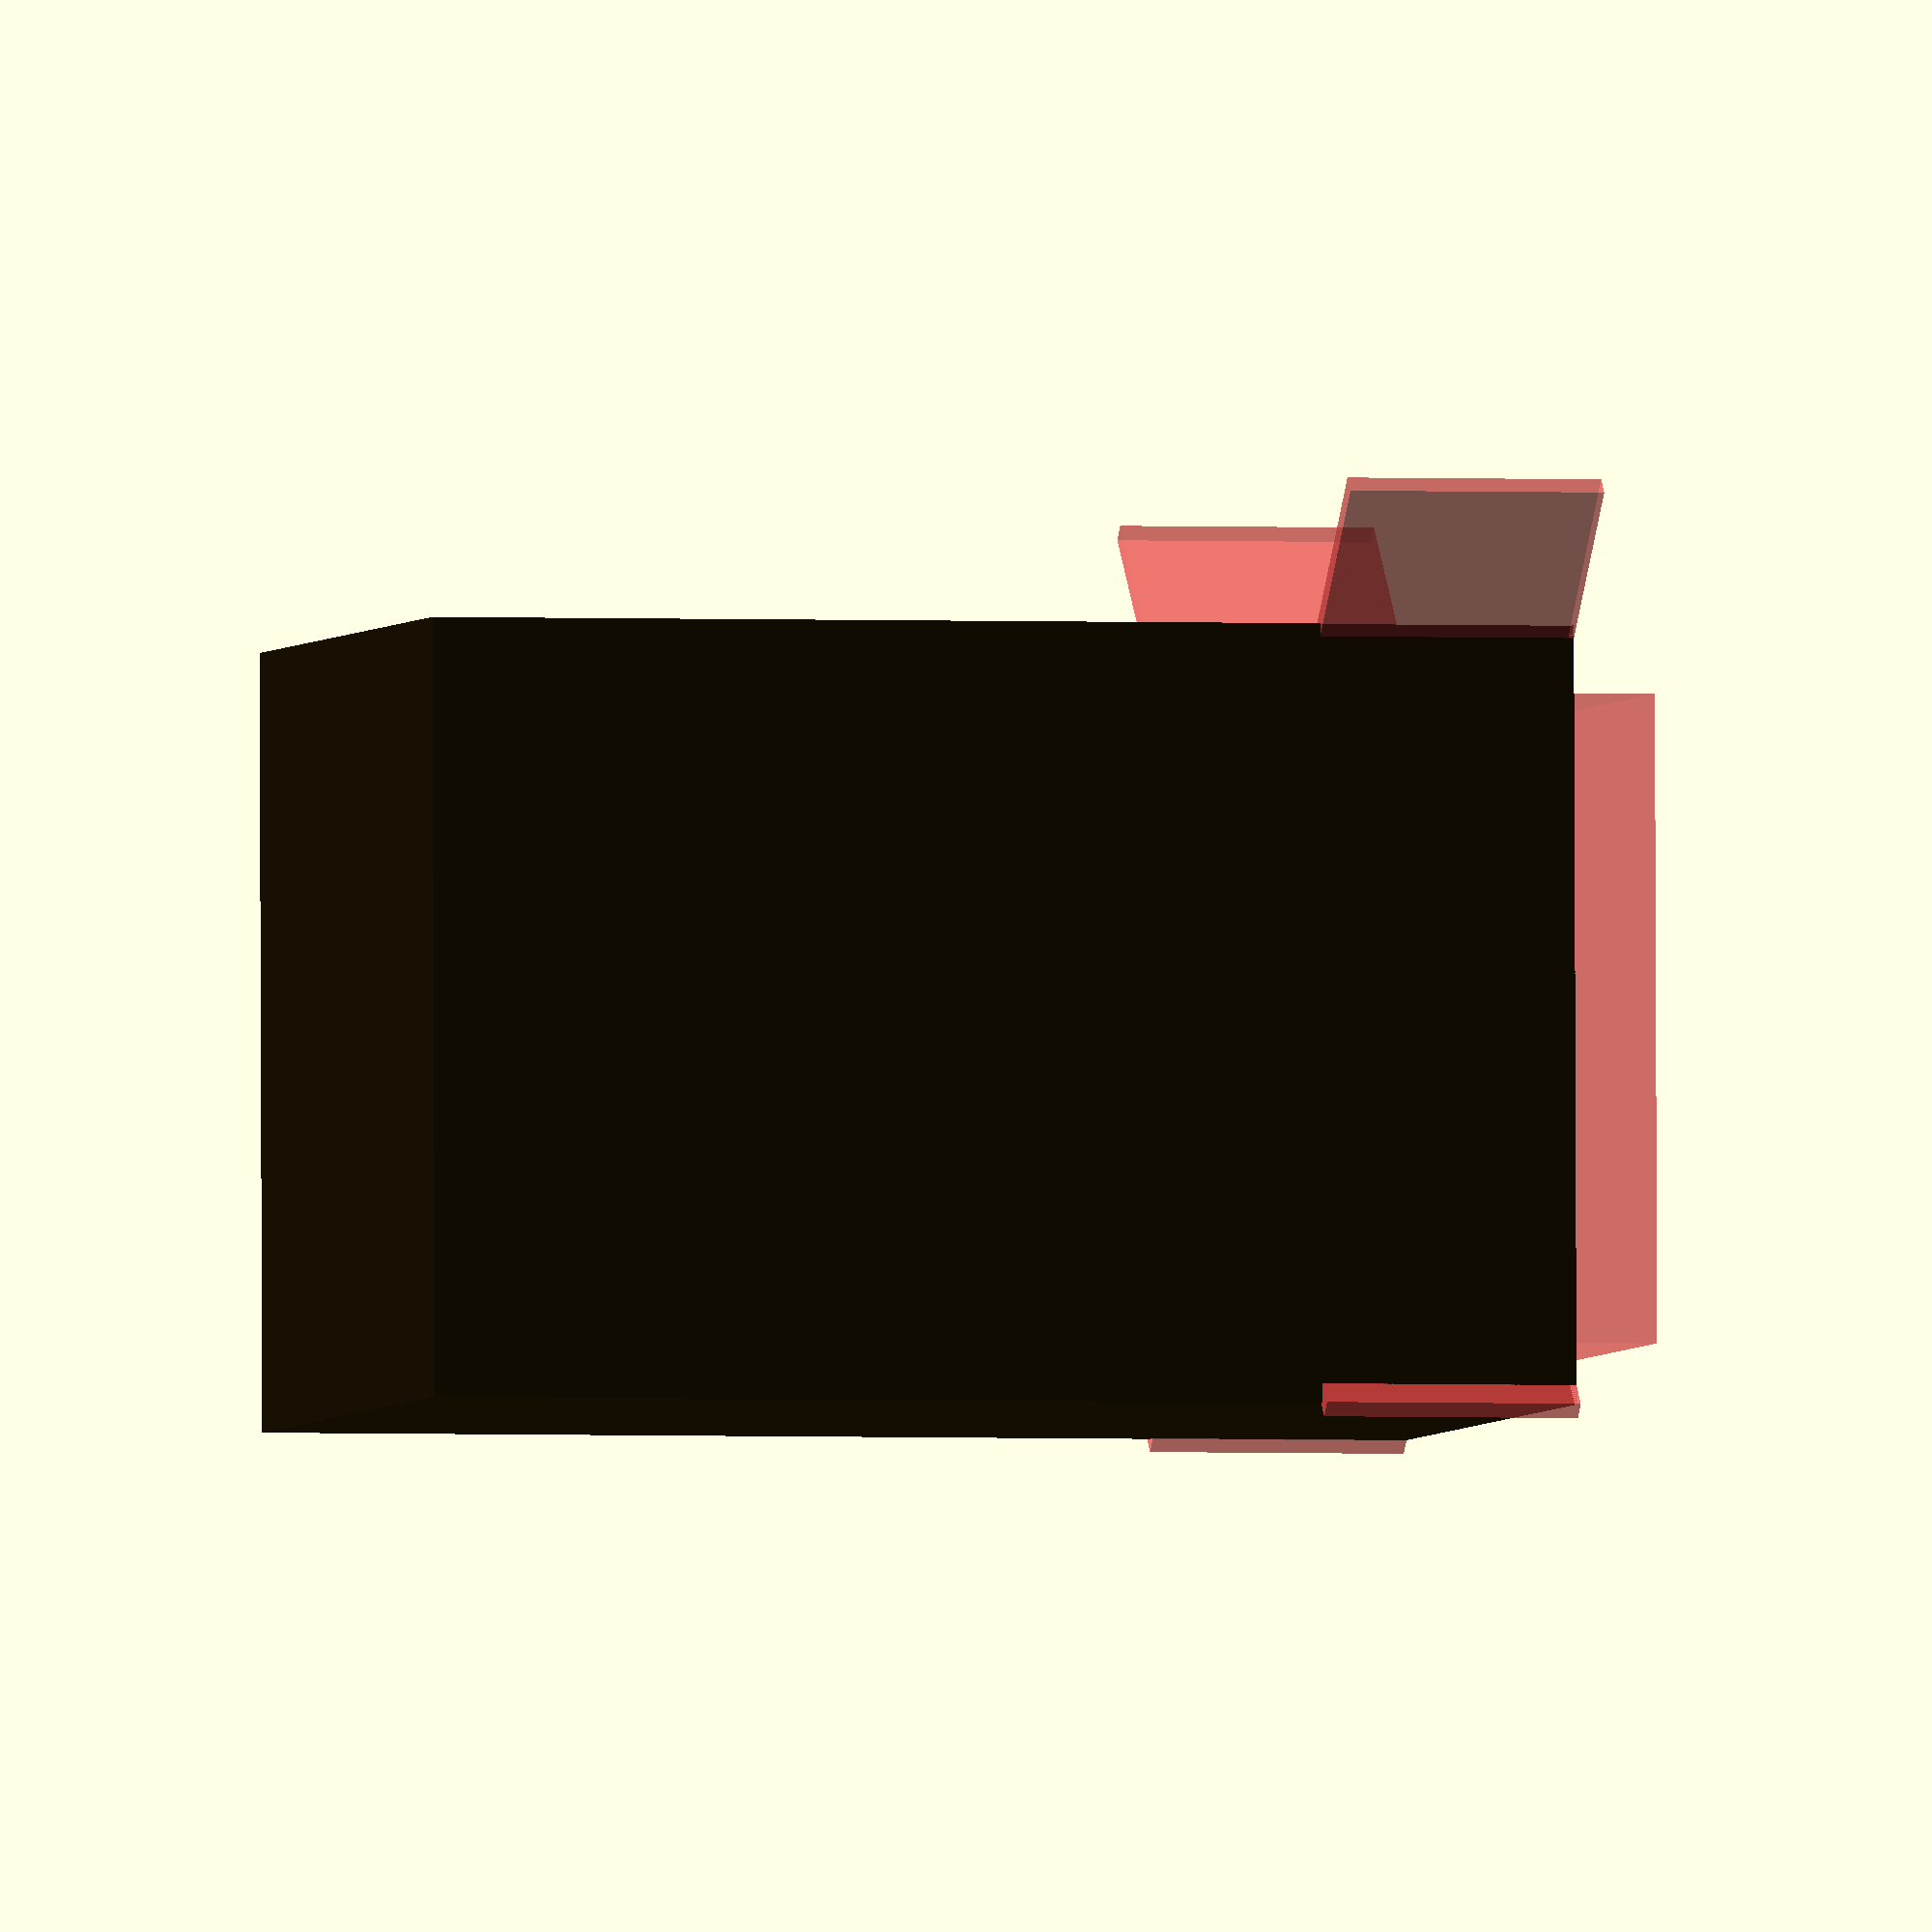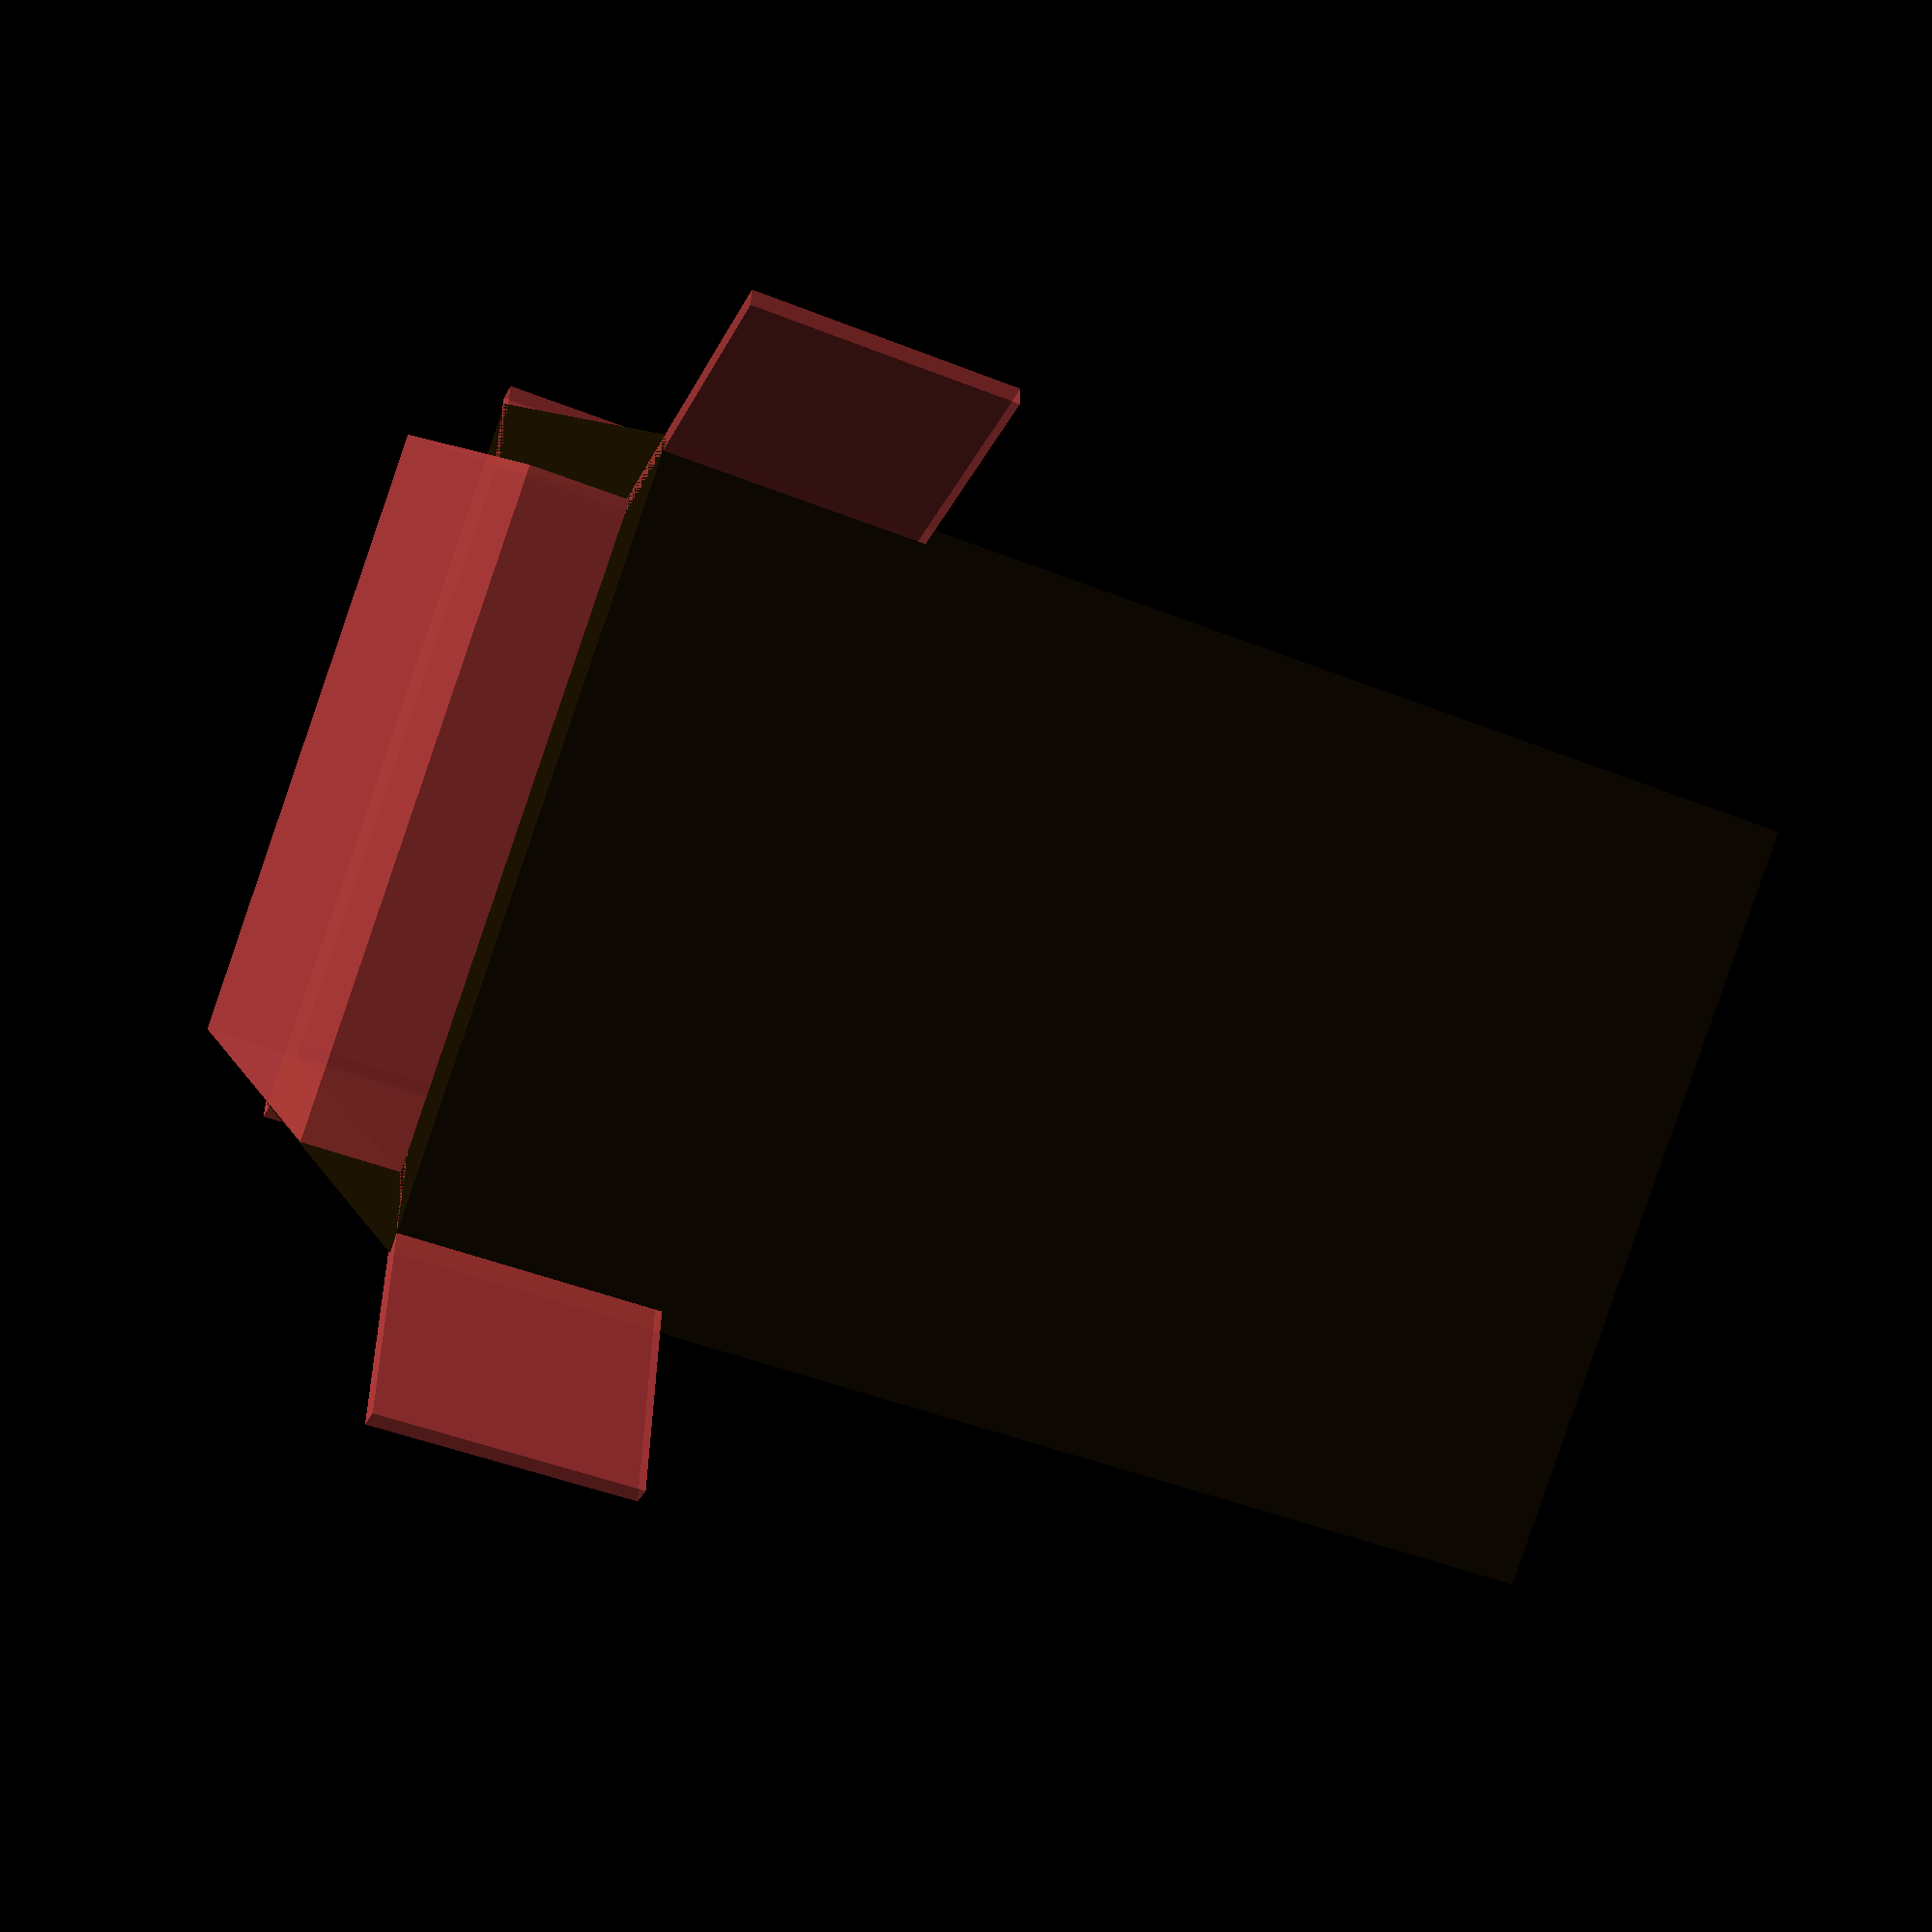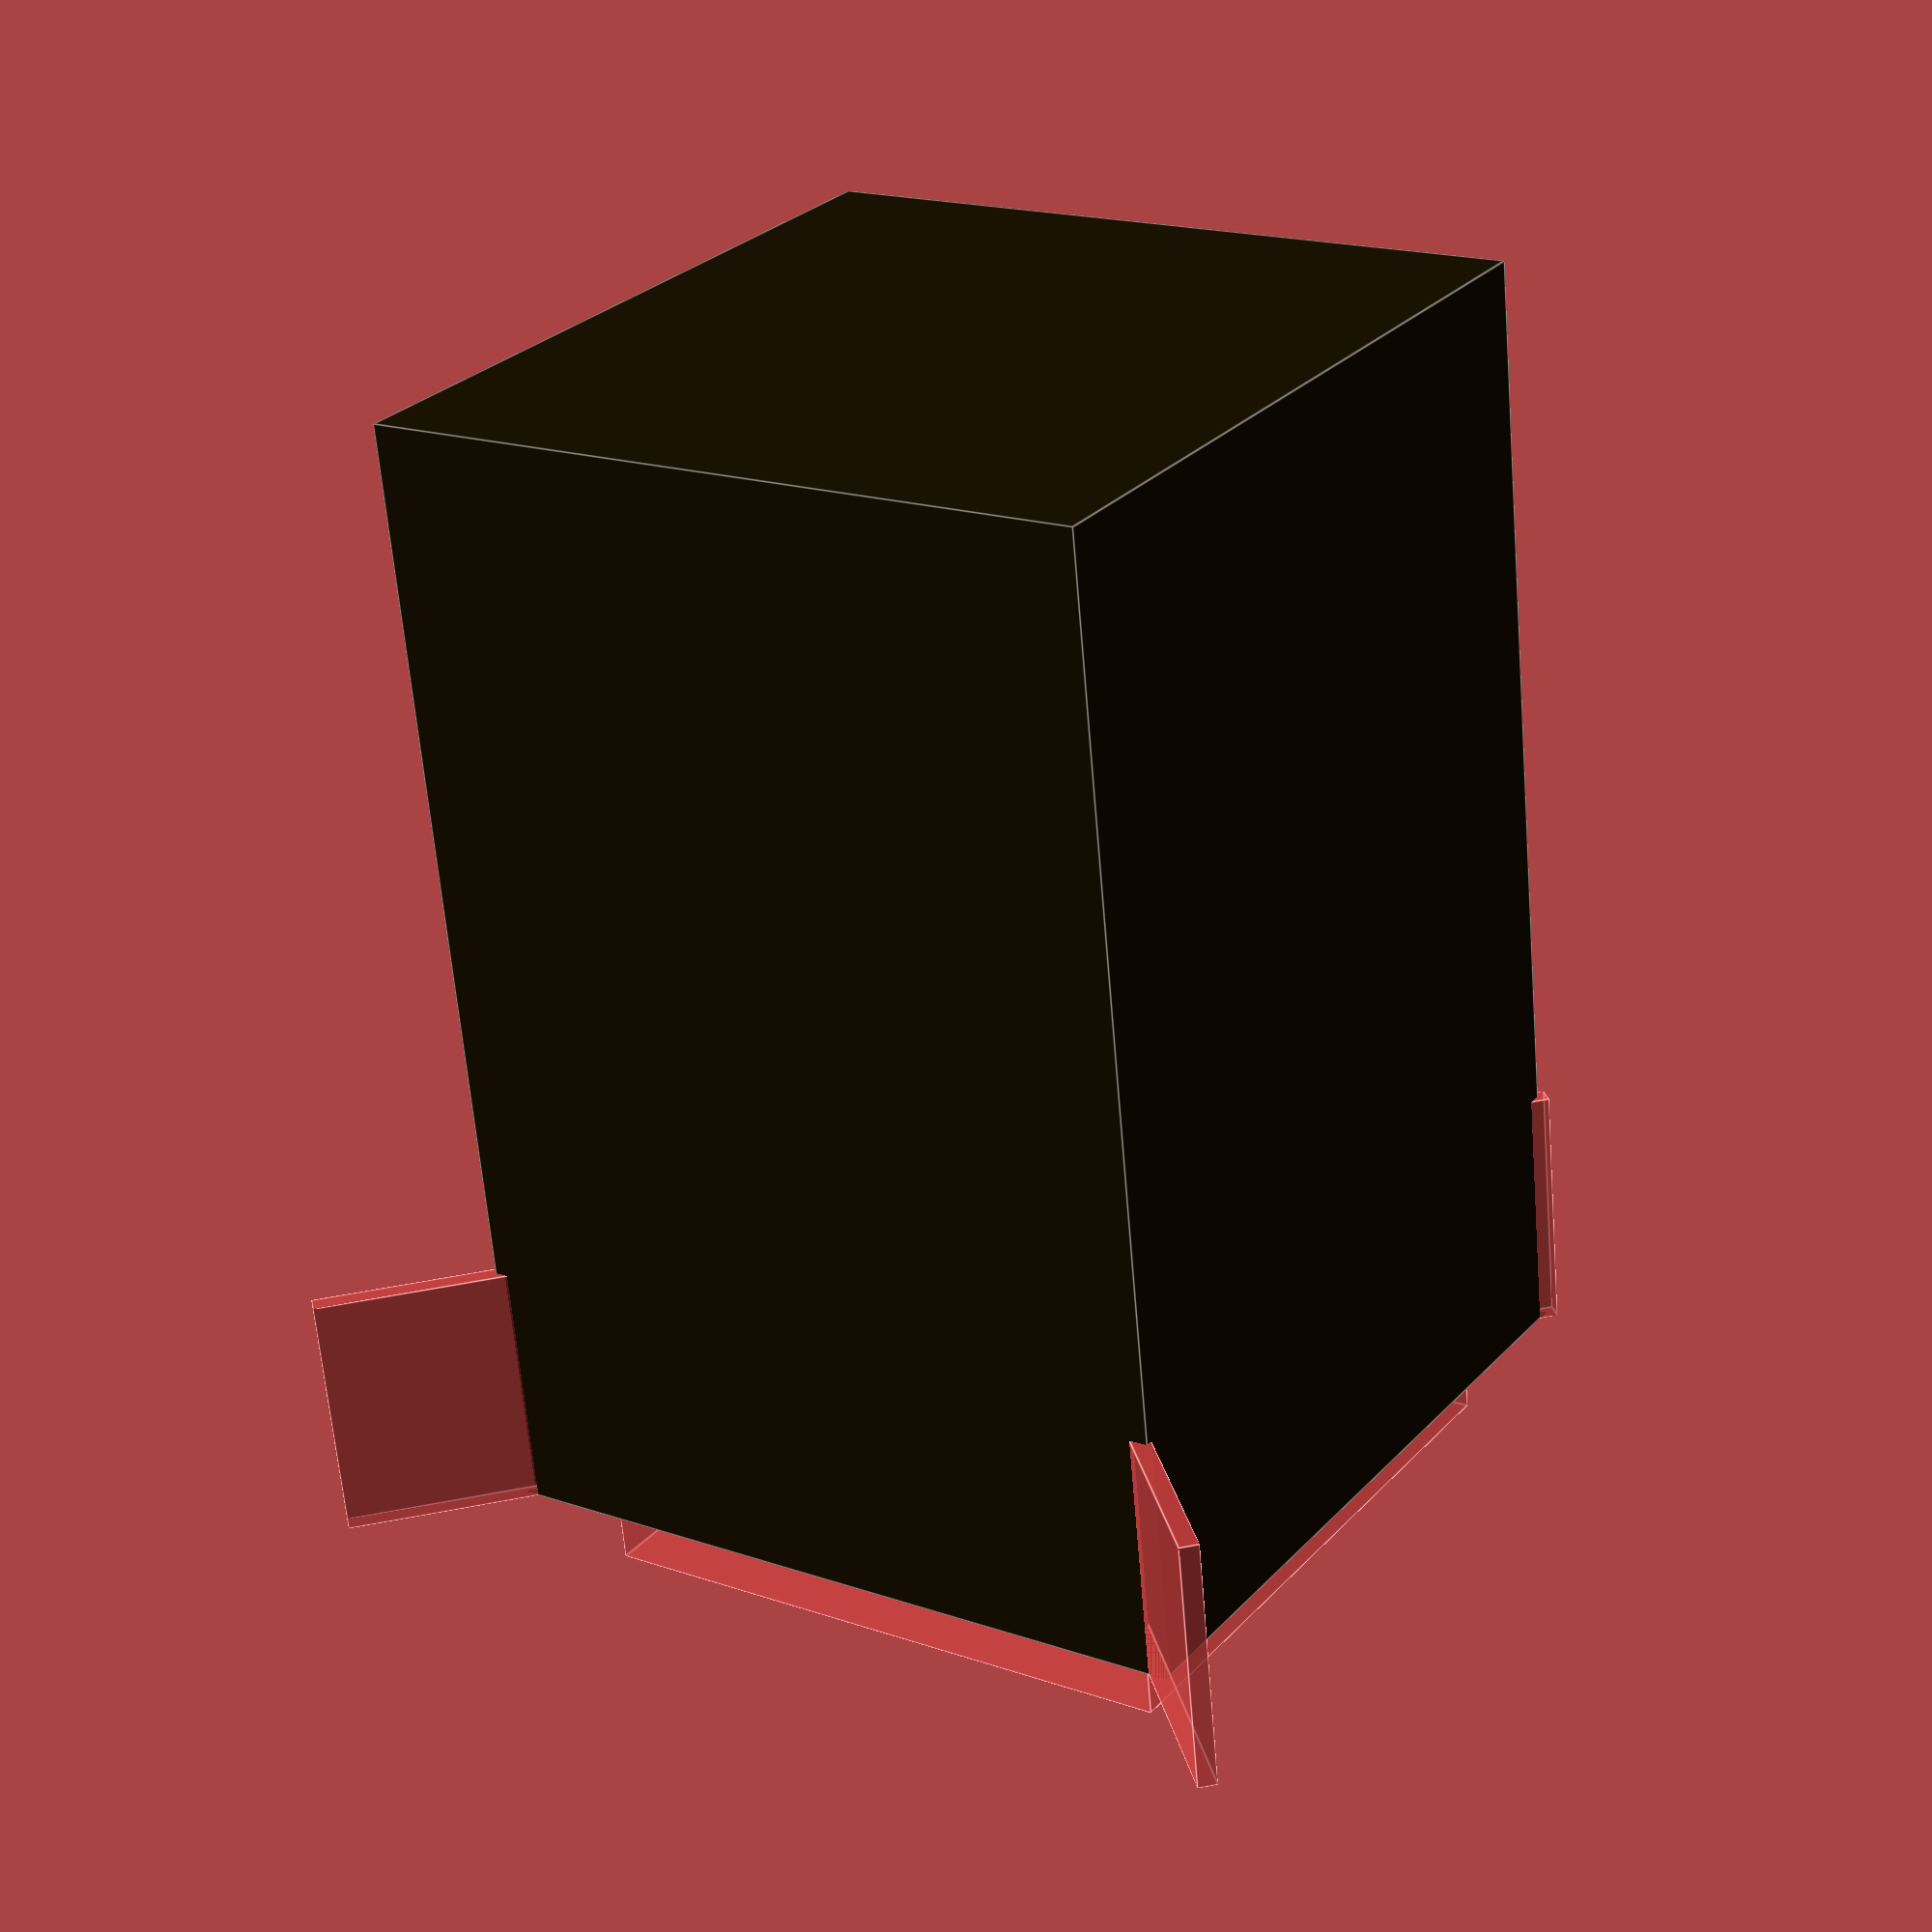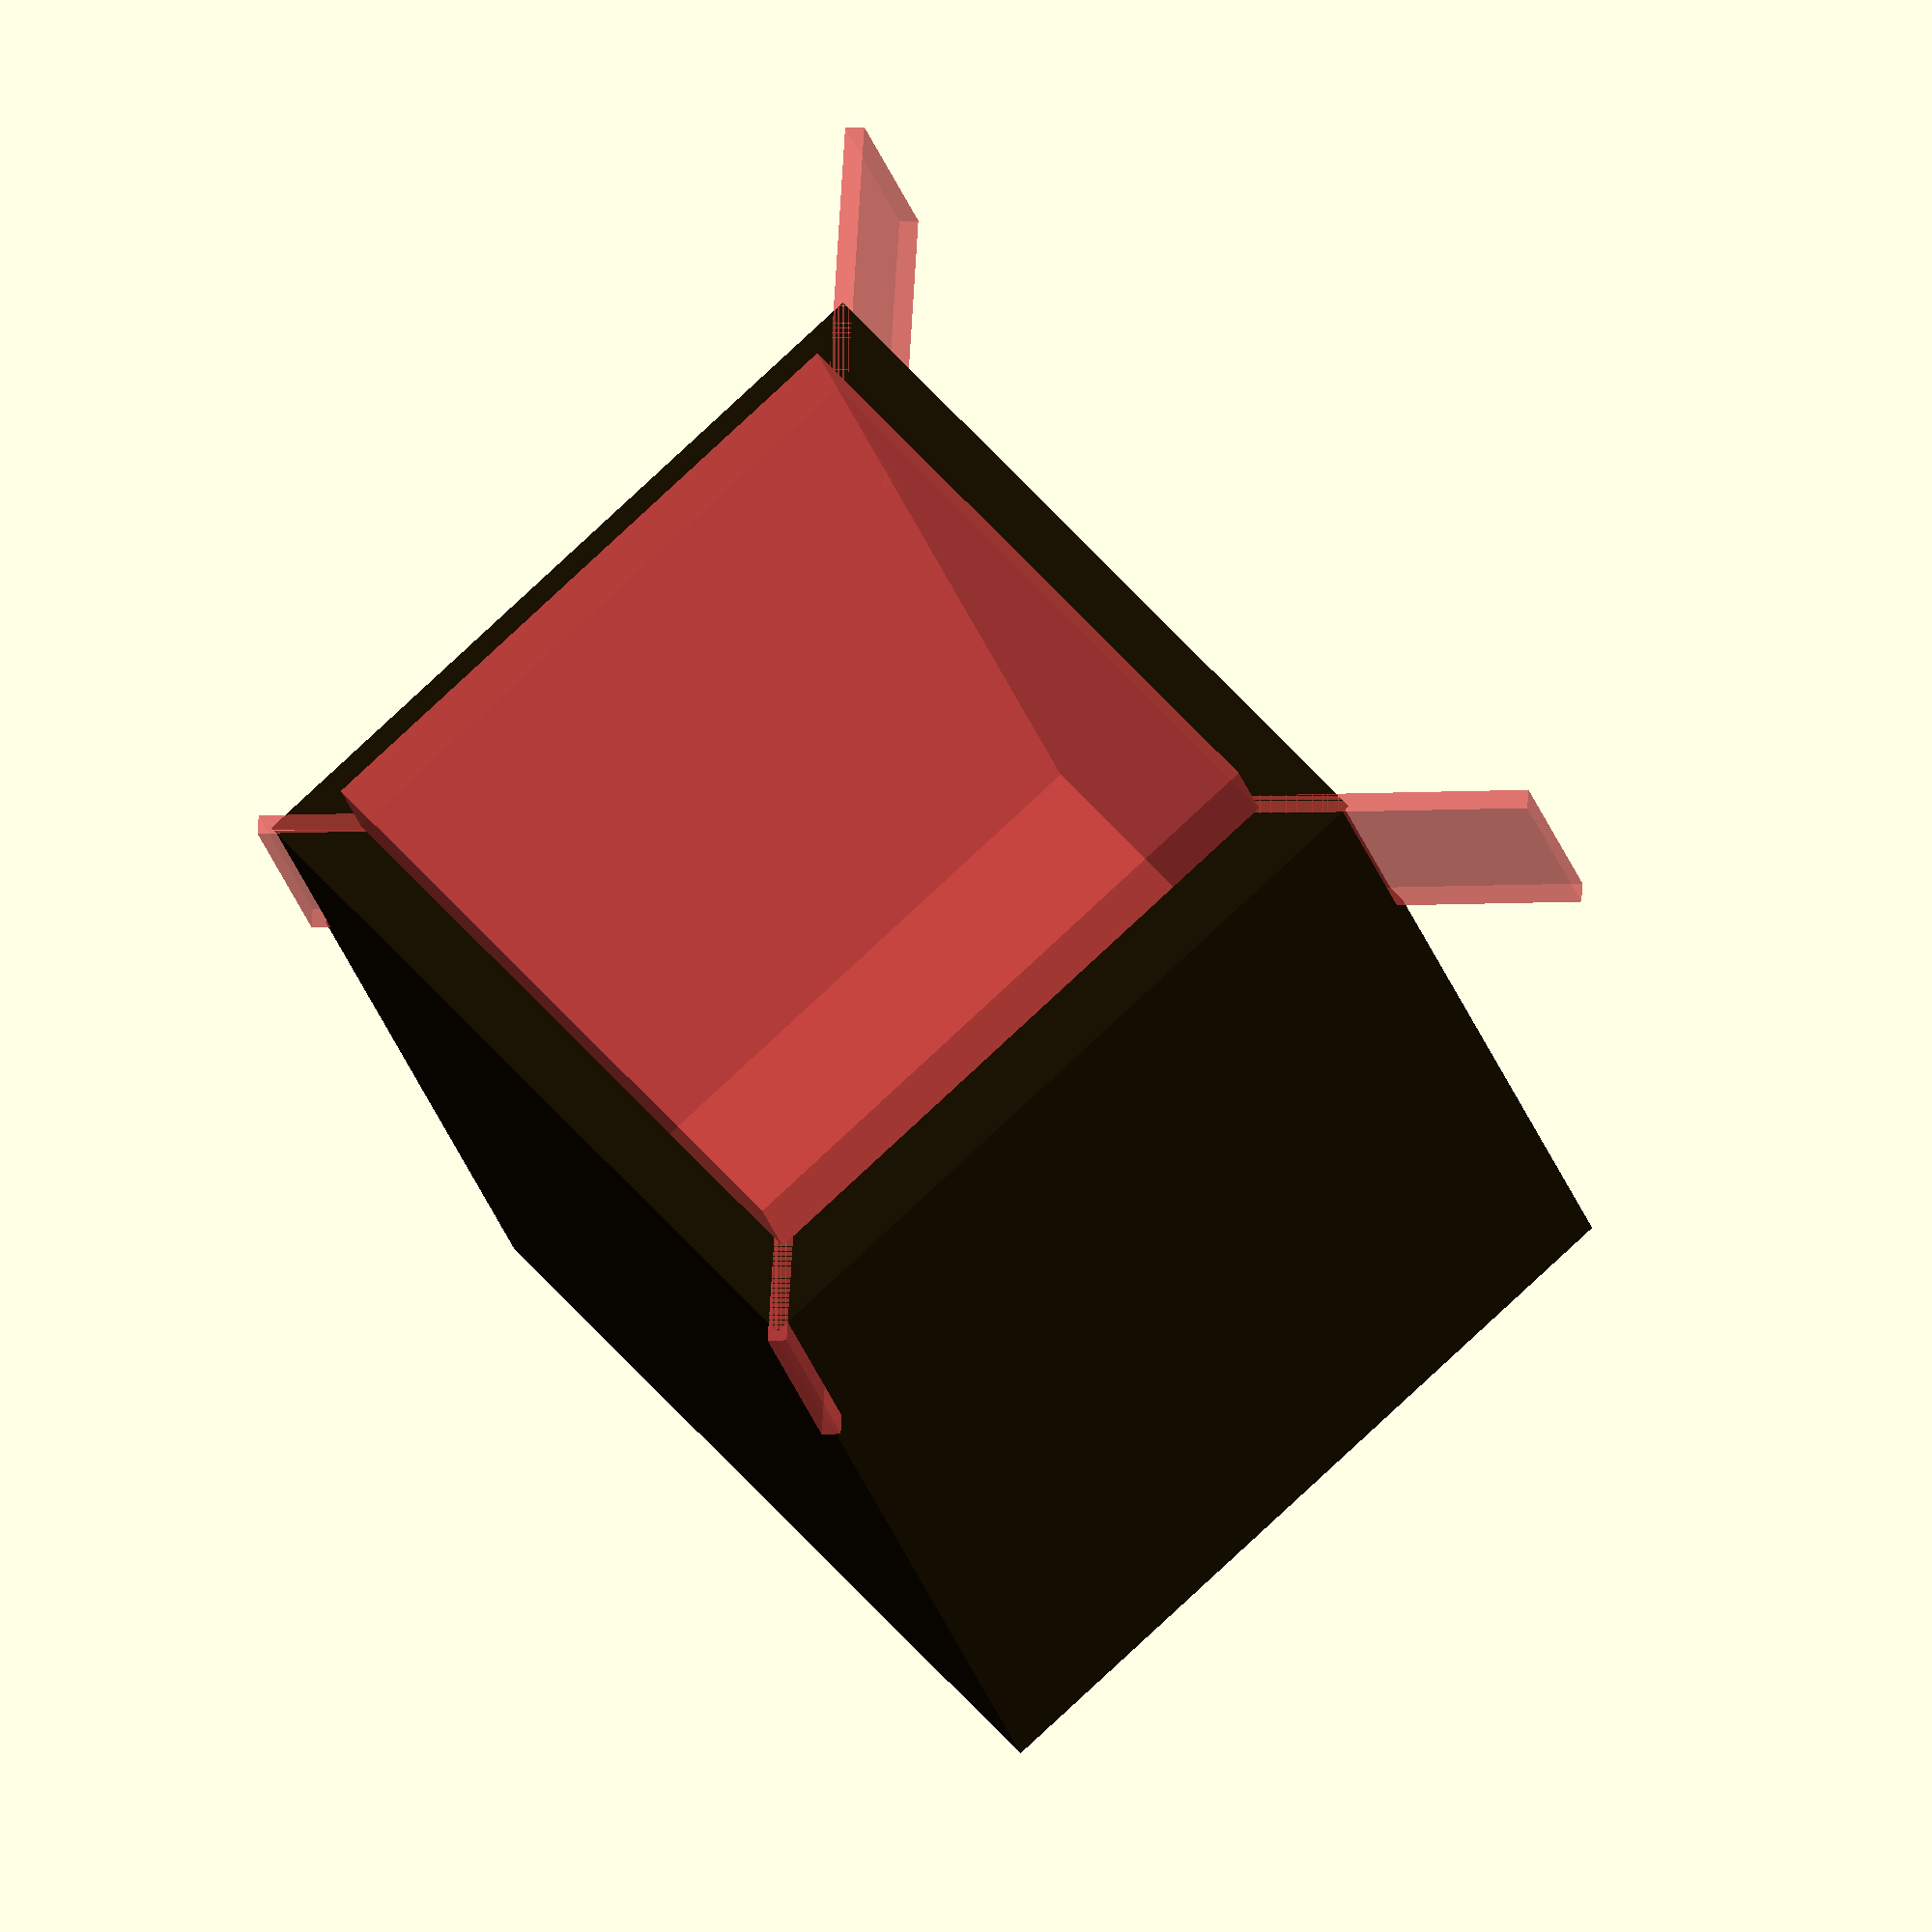
<openscad>
$fn=50;

scale([4.2, 4.2, 4.2]) {
    color("#1a1203") {
        difference() {
            cube([12, 12, 18]);
            #translate([1, 1, 1.5]) cube([10, 10, 18]);
            translate([-0.3, 0, 14]) { 
                #rotate([0, 0, -45]) cube([0.3, 20, 4]);
            }
            
            translate([12, -0.2, 14]) { 
                #rotate([0, 0, 45]) cube([0.3, 20, 4]);
            }
        }
    };
/*
    translate([40, 0, 0]) {
        color("silver") {
            cube([10, 14, 18]);
        };
    }

    translate([0, -40, 0]) {
        color("#414240")
        cube([10, 14, 11]);
    }
    translate([ 40, -40, 0]) {
        color("gray")
        cube([12, 10, 12]);
    }

    translate([ 20, -20, 0]) {
        color("#90664b")
        cube([ 13.5, 8, 17]);
    }
*/
}
</openscad>
<views>
elev=181.8 azim=180.9 roll=282.8 proj=o view=solid
elev=43.6 azim=139.5 roll=64.6 proj=p view=wireframe
elev=244.8 azim=326.3 roll=355.1 proj=p view=edges
elev=201.6 azim=228.5 roll=168.0 proj=o view=wireframe
</views>
